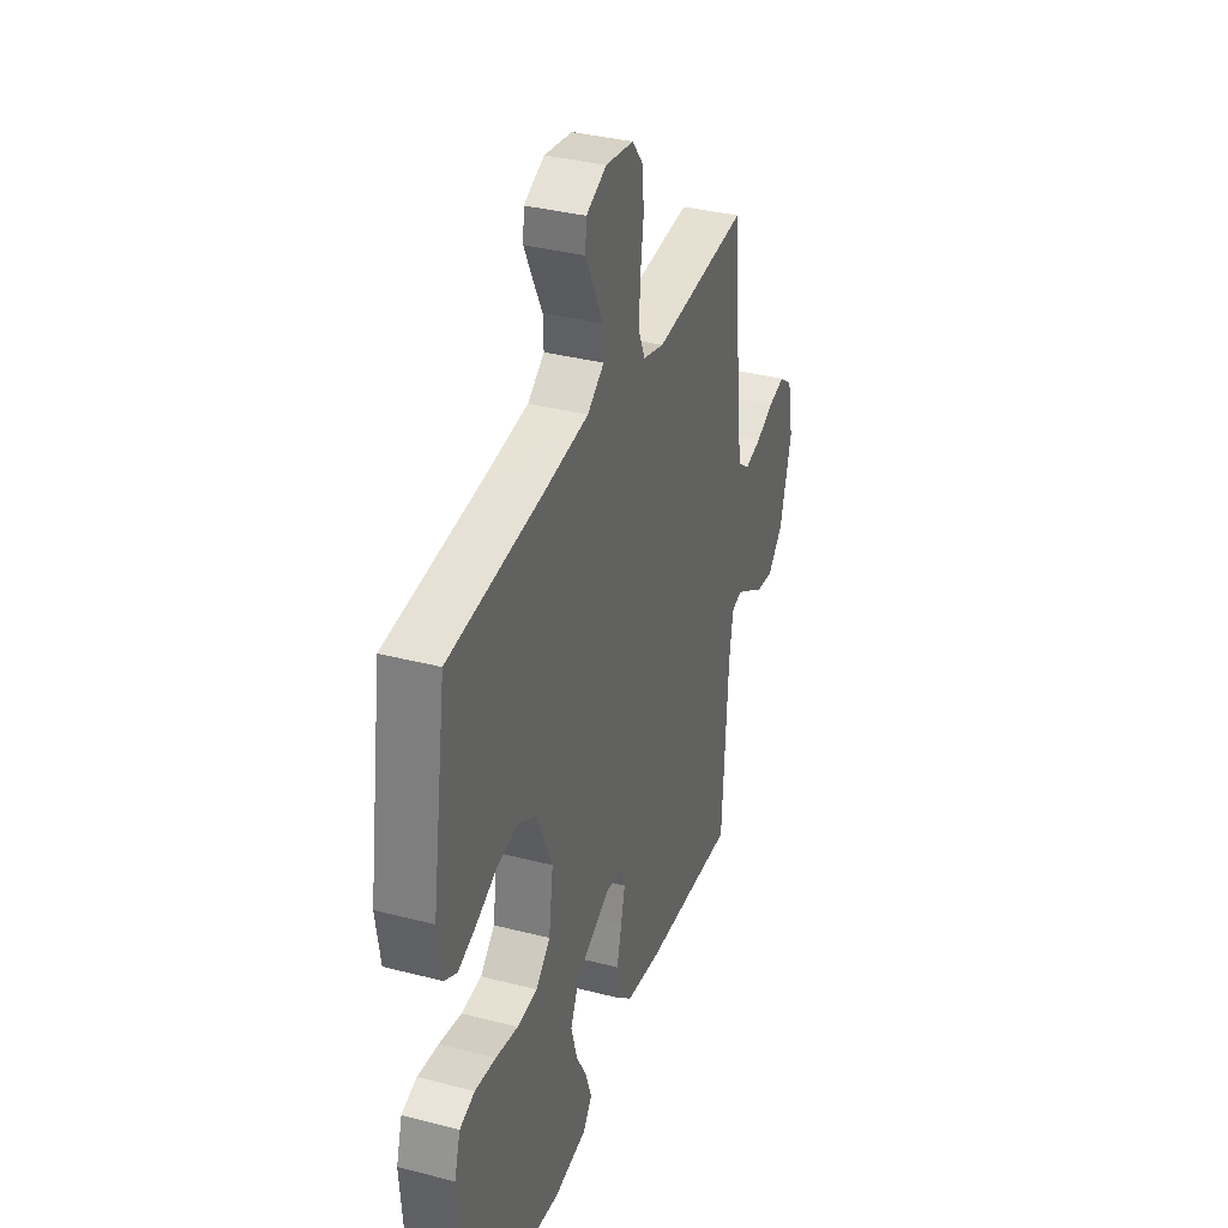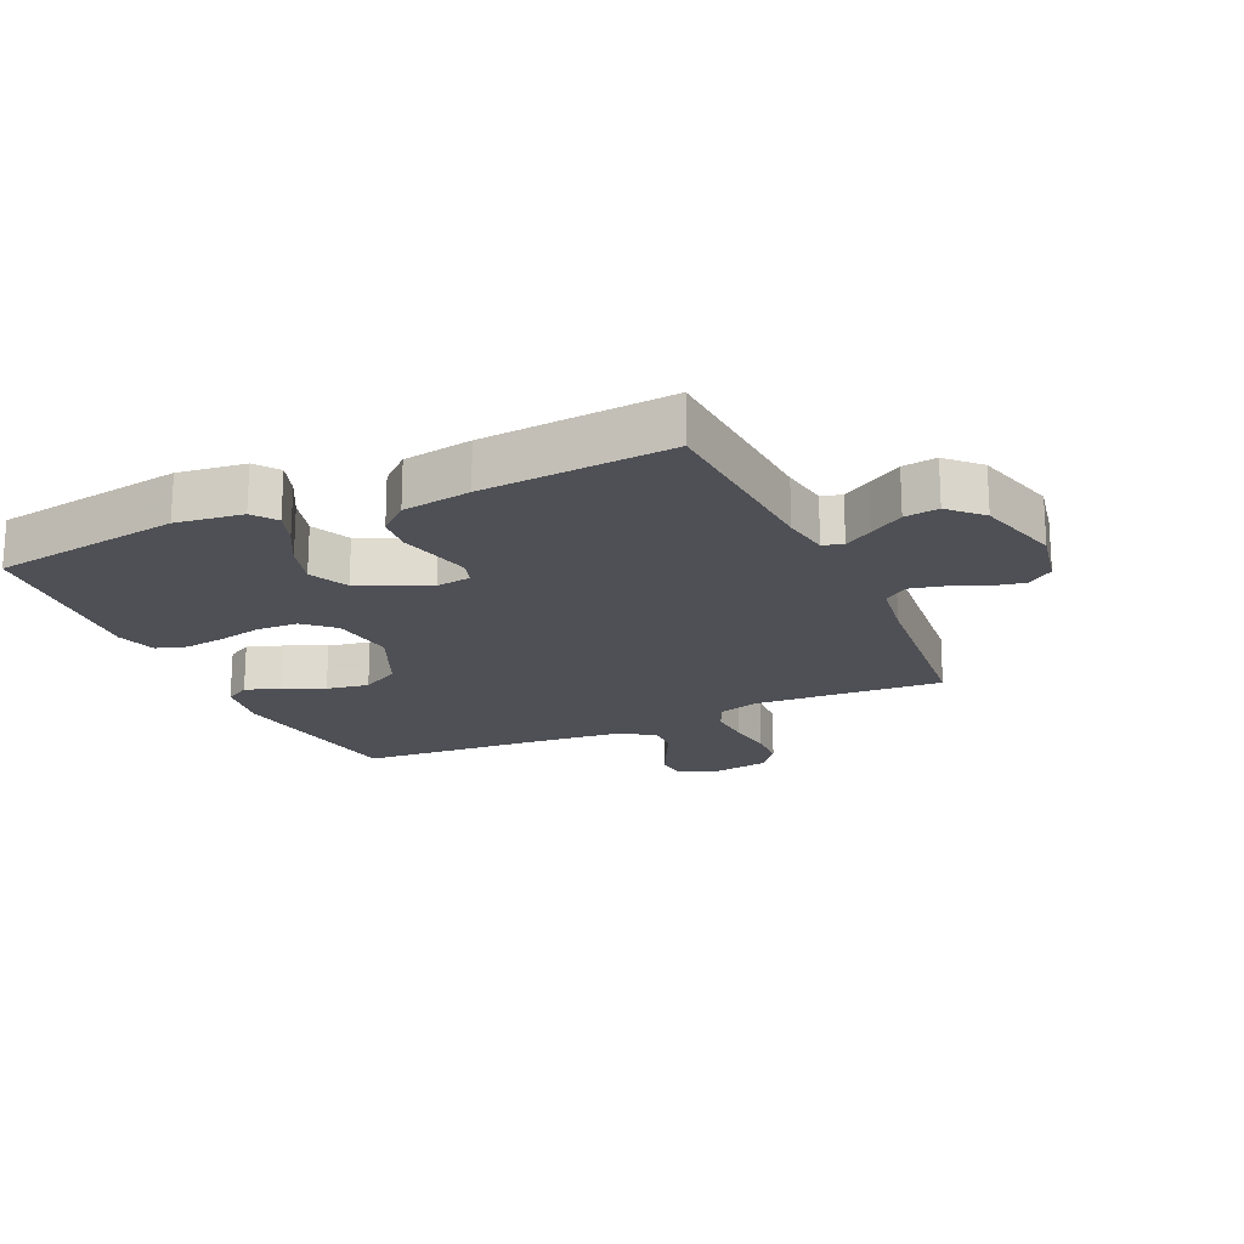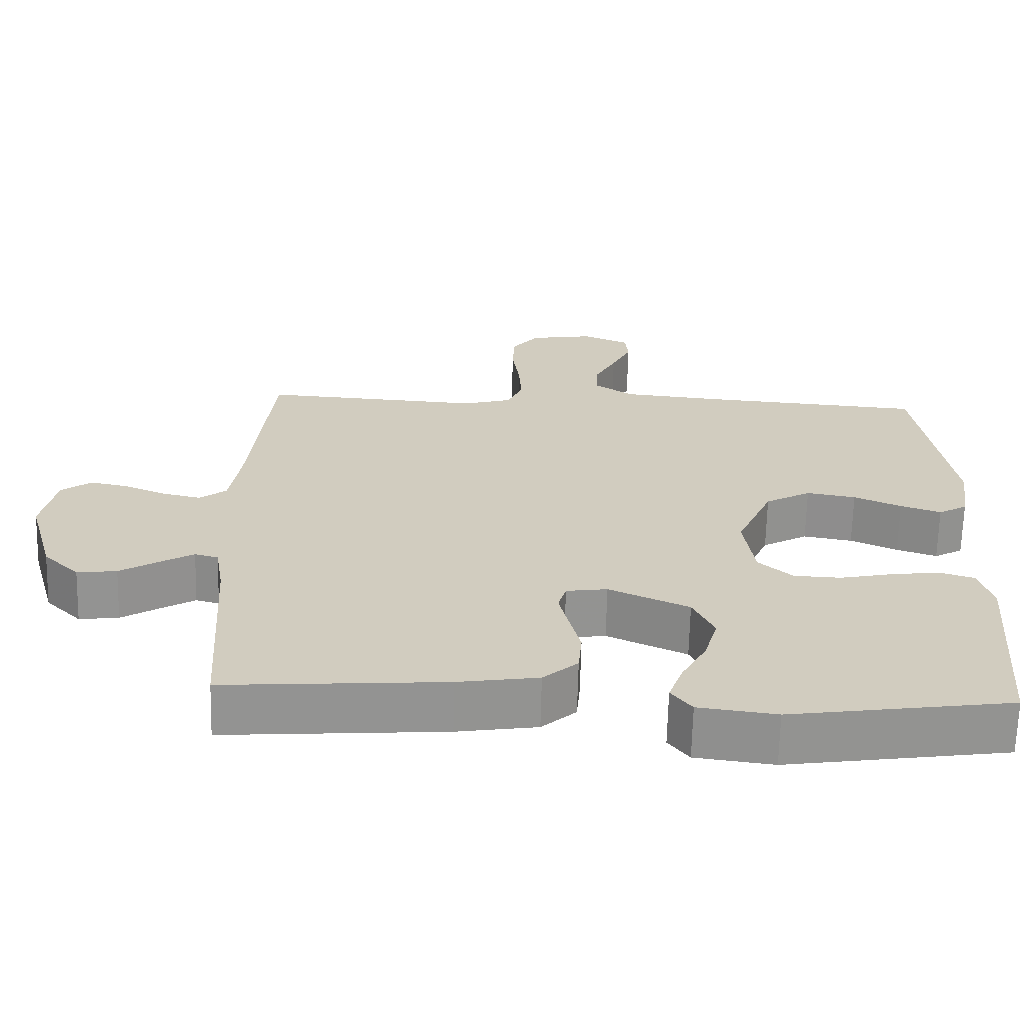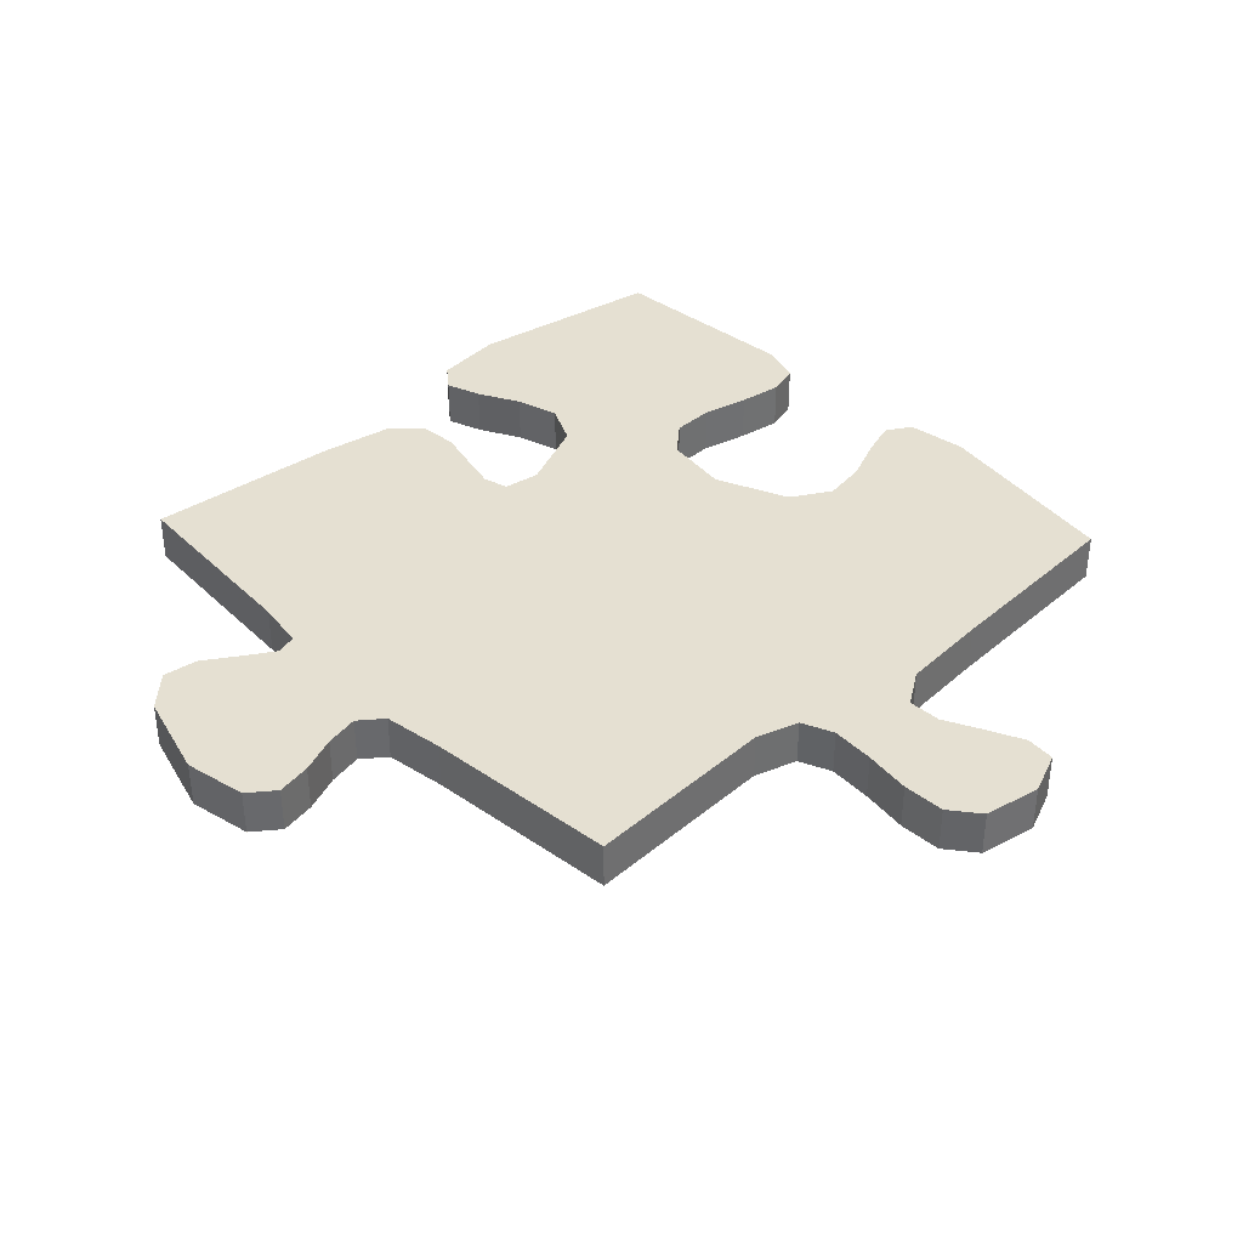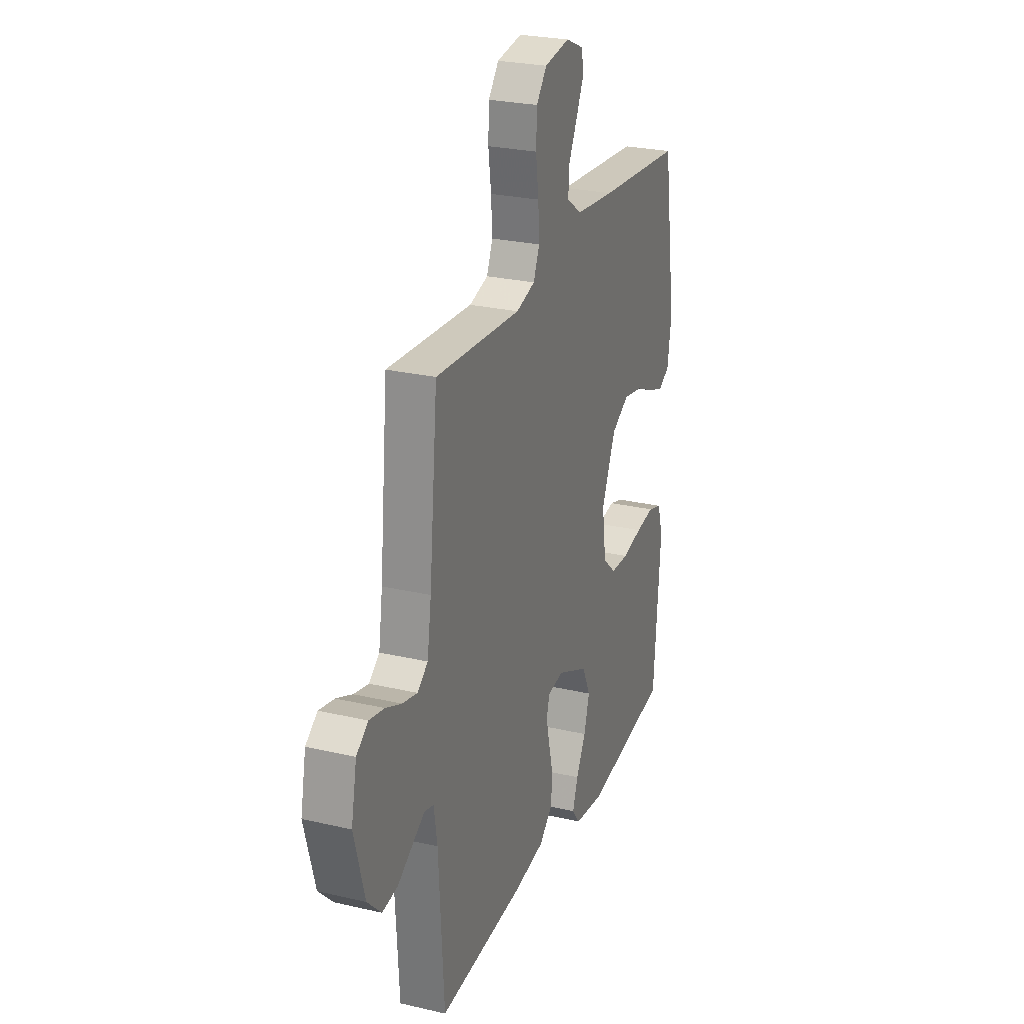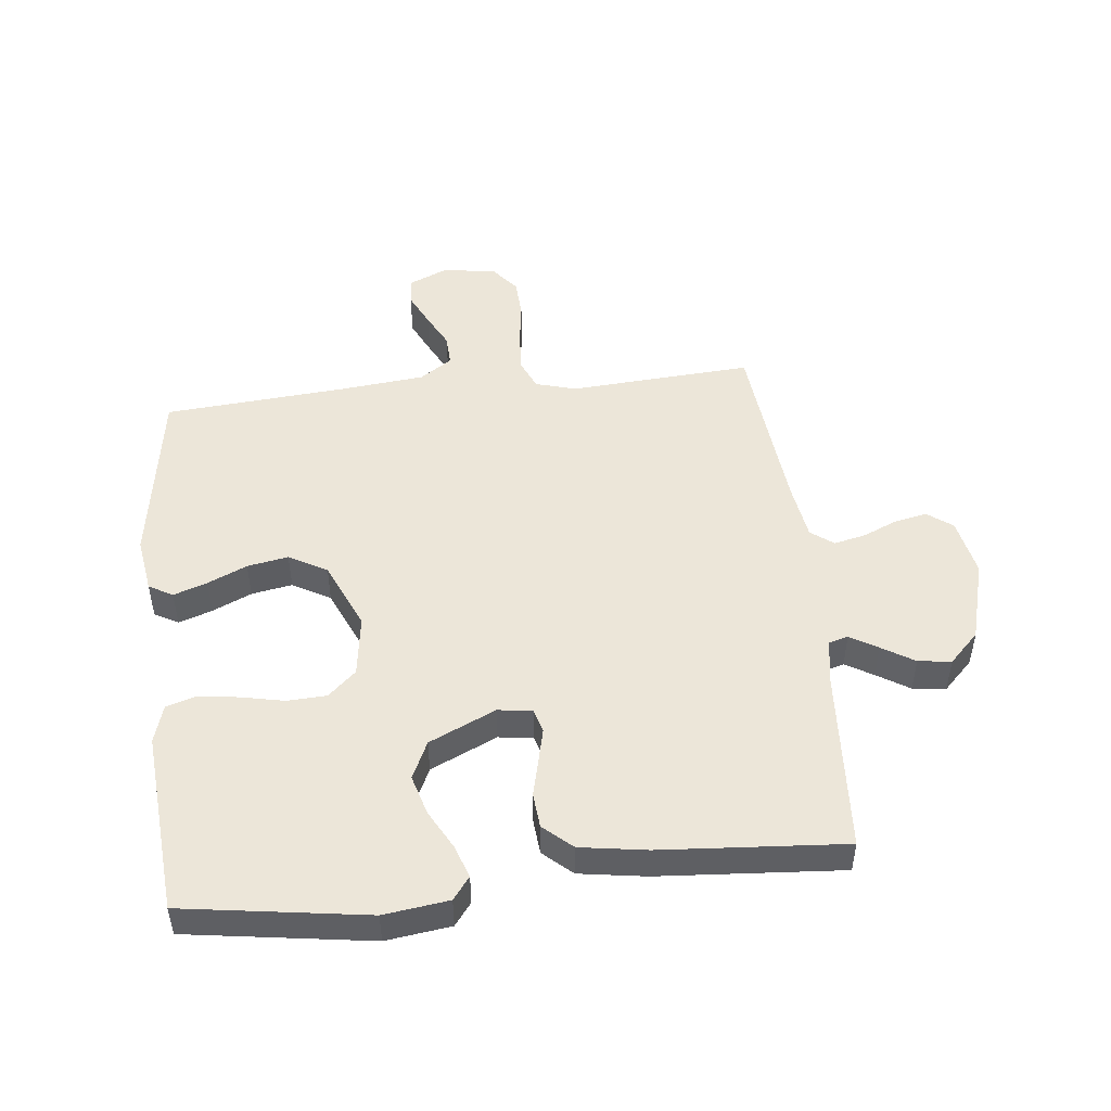
<metadata>
{"format":"obj","ext":"obj","renderer":"f3d","projection":"perspective","resolution":1024,"background":"white","views":[{"elev":35.5,"azim":108.9,"up":"+Z"},{"elev":-19.4,"azim":-155.5,"up":"+Y"},{"elev":-66.4,"azim":-1.4,"up":"+Z"},{"elev":37.7,"azim":-42.9,"up":"+Y"},{"elev":25.9,"azim":-69.6,"up":"+Z"},{"elev":49.0,"azim":173.7,"up":"+Y"}]}
</metadata>
<code>
v 0.5 0.07 0.5
v 0.546 0.07 0.2
v 0.532 0.07 0.109
v 0.493 0.07 0.087
v 0.438 0.07 0.106
v 0.374 0.07 0.135
v 0.307 0.07 0.147
v 0.245 0.07 0.112
v 0.196 0.07 0
v 0.21 0.07 -0.101
v 0.256 0.07 -0.143
v 0.32 0.07 -0.146
v 0.391 0.07 -0.131
v 0.457 0.07 -0.122
v 0.505 0.07 -0.137
v 0.524 0.07 -0.2
v 0.5 0.07 -0.5
v 0.2 0.07 -0.545
v 0.094 0.07 -0.531
v 0.066 0.07 -0.494
v 0.085 0.07 -0.44
v 0.119 0.07 -0.377
v 0.138 0.07 -0.311
v 0.109 0.07 -0.249
v 0 0.07 -0.199
v -0.056 0.07 -0.207
v -0.067 0.07 -0.245
v -0.054 0.07 -0.3
v -0.039 0.07 -0.361
v -0.044 0.07 -0.419
v -0.091 0.07 -0.461
v -0.2 0.07 -0.478
v -0.5 0.07 -0.5
v -0.519 0.07 -0.2
v -0.531 0.07 -0.125
v -0.563 0.07 -0.116
v -0.608 0.07 -0.143
v -0.661 0.07 -0.176
v -0.715 0.07 -0.183
v -0.764 0.07 -0.134
v -0.801 0.07 0
v -0.782 0.07 0.096
v -0.741 0.07 0.126
v -0.688 0.07 0.115
v -0.632 0.07 0.091
v -0.58 0.07 0.079
v -0.543 0.07 0.107
v -0.529 0.07 0.2
v -0.5 0.07 0.5
v -0.2 0.07 0.48
v -0.134 0.07 0.499
v -0.113 0.07 0.548
v -0.117 0.07 0.615
v -0.127 0.07 0.687
v -0.124 0.07 0.752
v -0.088 0.07 0.797
v 0 0.07 0.811
v 0.064 0.07 0.783
v 0.068 0.07 0.738
v 0.041 0.07 0.682
v 0.012 0.07 0.625
v 0.01 0.07 0.574
v 0.063 0.07 0.538
v 0.2 0.07 0.524
v 0.5 0 0.5
v 0.546 0 0.2
v 0.532 0 0.109
v 0.493 0 0.087
v 0.438 0 0.106
v 0.374 0 0.135
v 0.307 0 0.147
v 0.245 0 0.112
v 0.196 0 0
v 0.21 0 -0.101
v 0.256 0 -0.143
v 0.32 0 -0.146
v 0.391 0 -0.131
v 0.457 0 -0.122
v 0.505 0 -0.137
v 0.524 0 -0.2
v 0.5 0 -0.5
v 0.2 0 -0.545
v 0.094 0 -0.531
v 0.066 0 -0.494
v 0.085 0 -0.44
v 0.119 0 -0.377
v 0.138 0 -0.311
v 0.109 0 -0.249
v 0 0 -0.199
v -0.056 0 -0.207
v -0.067 0 -0.245
v -0.054 0 -0.3
v -0.039 0 -0.361
v -0.044 0 -0.419
v -0.091 0 -0.461
v -0.2 0 -0.478
v -0.5 0 -0.5
v -0.519 0 -0.2
v -0.531 0 -0.125
v -0.563 0 -0.116
v -0.608 0 -0.143
v -0.661 0 -0.176
v -0.715 0 -0.183
v -0.764 0 -0.134
v -0.801 0 0
v -0.782 0 0.096
v -0.741 0 0.126
v -0.688 0 0.115
v -0.632 0 0.091
v -0.58 0 0.079
v -0.543 0 0.107
v -0.529 0 0.2
v -0.5 0 0.5
v -0.2 0 0.48
v -0.134 0 0.499
v -0.113 0 0.548
v -0.117 0 0.615
v -0.127 0 0.687
v -0.124 0 0.752
v -0.088 0 0.797
v 0 0 0.811
v 0.064 0 0.783
v 0.068 0 0.738
v 0.041 0 0.682
v 0.012 0 0.625
v 0.01 0 0.574
v 0.063 0 0.538
v 0.2 0 0.524
f 58 59 60 61
f 56 57 58 61
f 56 61 62
f 53 54 55 56
f 52 53 56 62
f 51 52 62 63
f 48 49 50
f 47 48 50 51
f 42 43 44 45
f 42 45 46
f 41 42 46
f 40 41 46
f 37 38 39 40
f 36 37 40 46
f 35 36 46 47
f 31 32 33 34
f 28 29 30 31
f 27 28 31 34
f 26 27 34 35
f 19 20 21 22
f 19 22 23
f 18 19 23
f 17 18 23
f 16 17 23 24
f 12 13 14 15
f 12 15 16 24
f 3 4 5 6
f 3 6 7
f 64 1 2 3
f 64 3 7
f 63 64 7 8
f 51 63 8 9
f 47 51 9 10
f 25 26 35 47
f 25 47 10 11
f 11 12 24 25
f 125 124 123 122
f 125 122 121 120
f 126 125 120
f 120 119 118 117
f 126 120 117 116
f 127 126 116 115
f 114 113 112
f 115 114 112 111
f 109 108 107 106
f 110 109 106
f 110 106 105
f 110 105 104
f 104 103 102 101
f 110 104 101 100
f 111 110 100 99
f 98 97 96 95
f 95 94 93 92
f 98 95 92 91
f 99 98 91 90
f 86 85 84 83
f 87 86 83
f 87 83 82
f 87 82 81
f 88 87 81 80
f 79 78 77 76
f 88 80 79 76
f 70 69 68 67
f 71 70 67
f 67 66 65 128
f 71 67 128
f 72 71 128 127
f 73 72 127 115
f 74 73 115 111
f 111 99 90 89
f 75 74 111 89
f 89 88 76 75
f 1 65 66 2
f 2 66 67 3
f 3 67 68 4
f 4 68 69 5
f 5 69 70 6
f 6 70 71 7
f 7 71 72 8
f 8 72 73 9
f 9 73 74 10
f 10 74 75 11
f 11 75 76 12
f 12 76 77 13
f 13 77 78 14
f 14 78 79 15
f 15 79 80 16
f 16 80 81 17
f 17 81 82 18
f 18 82 83 19
f 19 83 84 20
f 20 84 85 21
f 21 85 86 22
f 22 86 87 23
f 23 87 88 24
f 24 88 89 25
f 25 89 90 26
f 26 90 91 27
f 27 91 92 28
f 28 92 93 29
f 29 93 94 30
f 30 94 95 31
f 31 95 96 32
f 32 96 97 33
f 33 97 98 34
f 34 98 99 35
f 35 99 100 36
f 36 100 101 37
f 37 101 102 38
f 38 102 103 39
f 39 103 104 40
f 40 104 105 41
f 41 105 106 42
f 42 106 107 43
f 43 107 108 44
f 44 108 109 45
f 45 109 110 46
f 46 110 111 47
f 47 111 112 48
f 48 112 113 49
f 49 113 114 50
f 50 114 115 51
f 51 115 116 52
f 52 116 117 53
f 53 117 118 54
f 54 118 119 55
f 55 119 120 56
f 56 120 121 57
f 57 121 122 58
f 58 122 123 59
f 59 123 124 60
f 60 124 125 61
f 61 125 126 62
f 62 126 127 63
f 63 127 128 64
f 64 128 65 1

</code>
